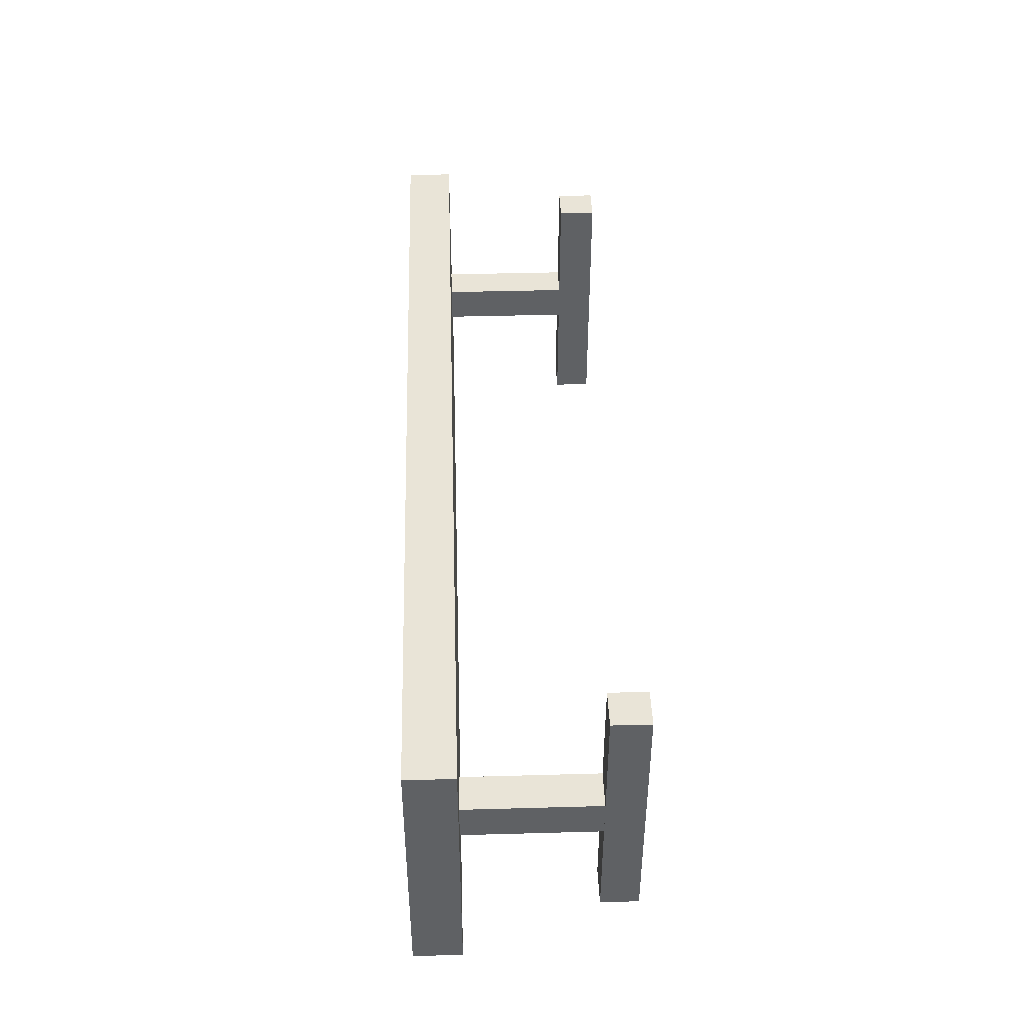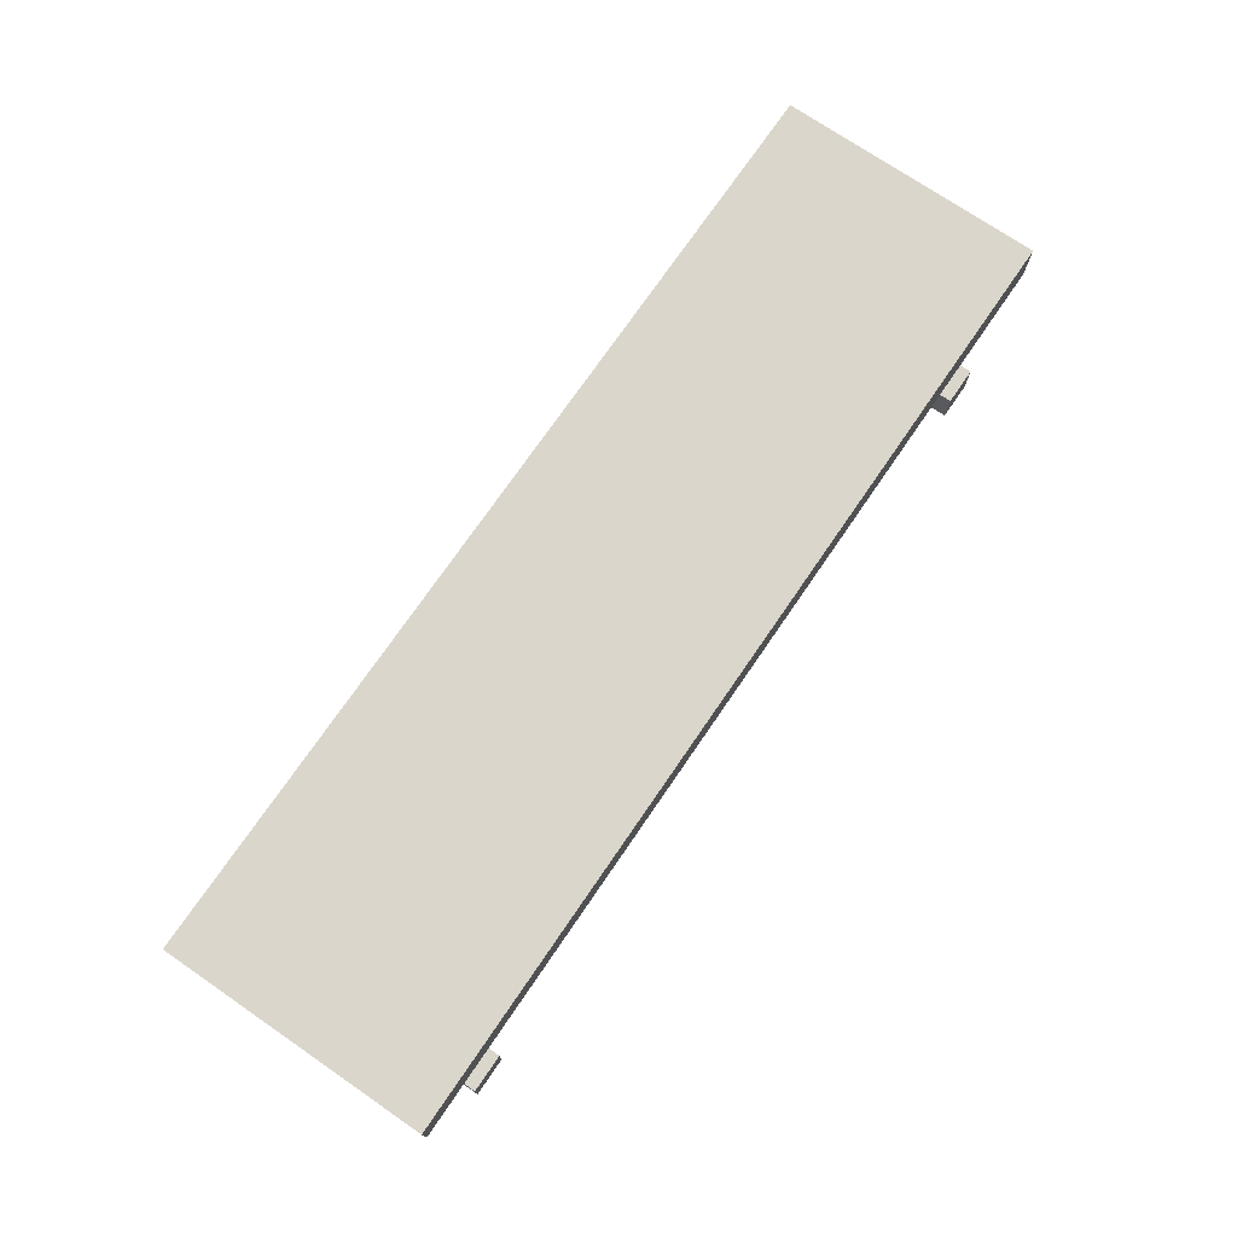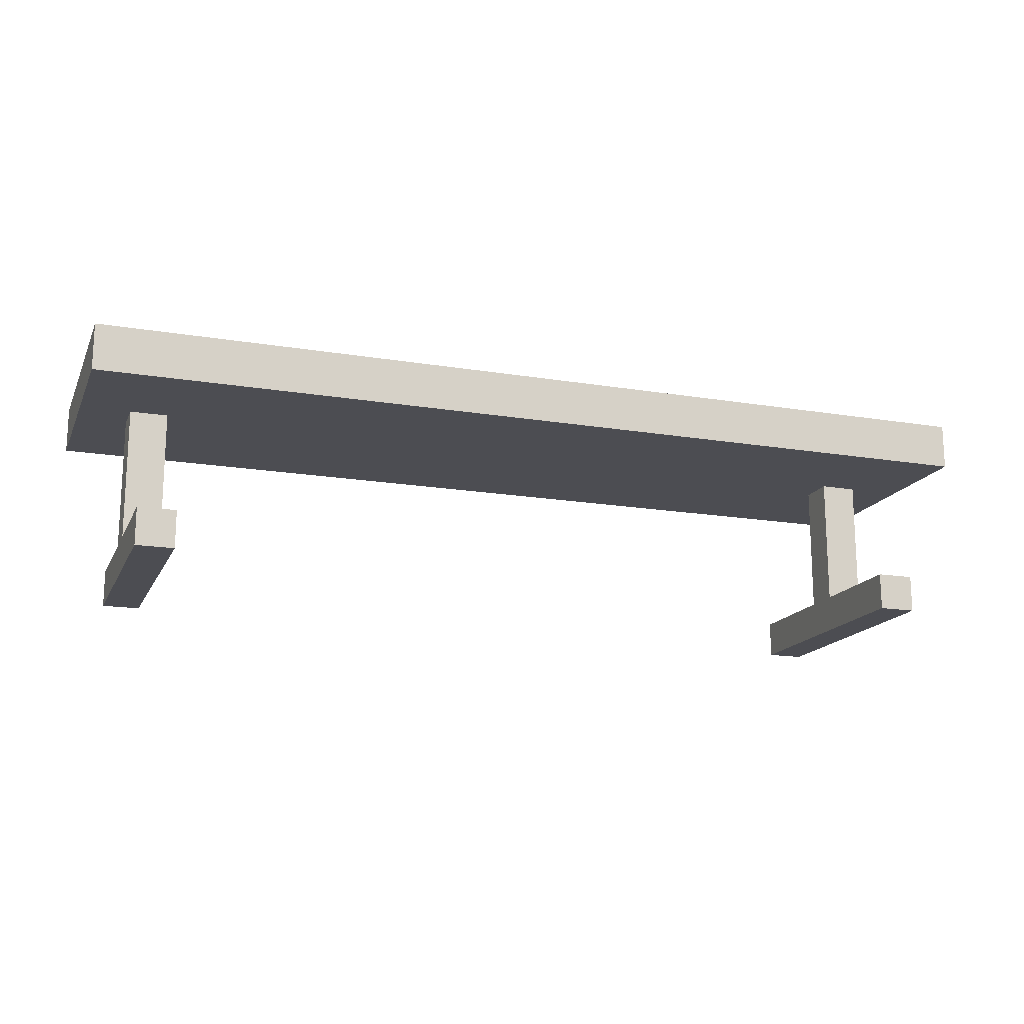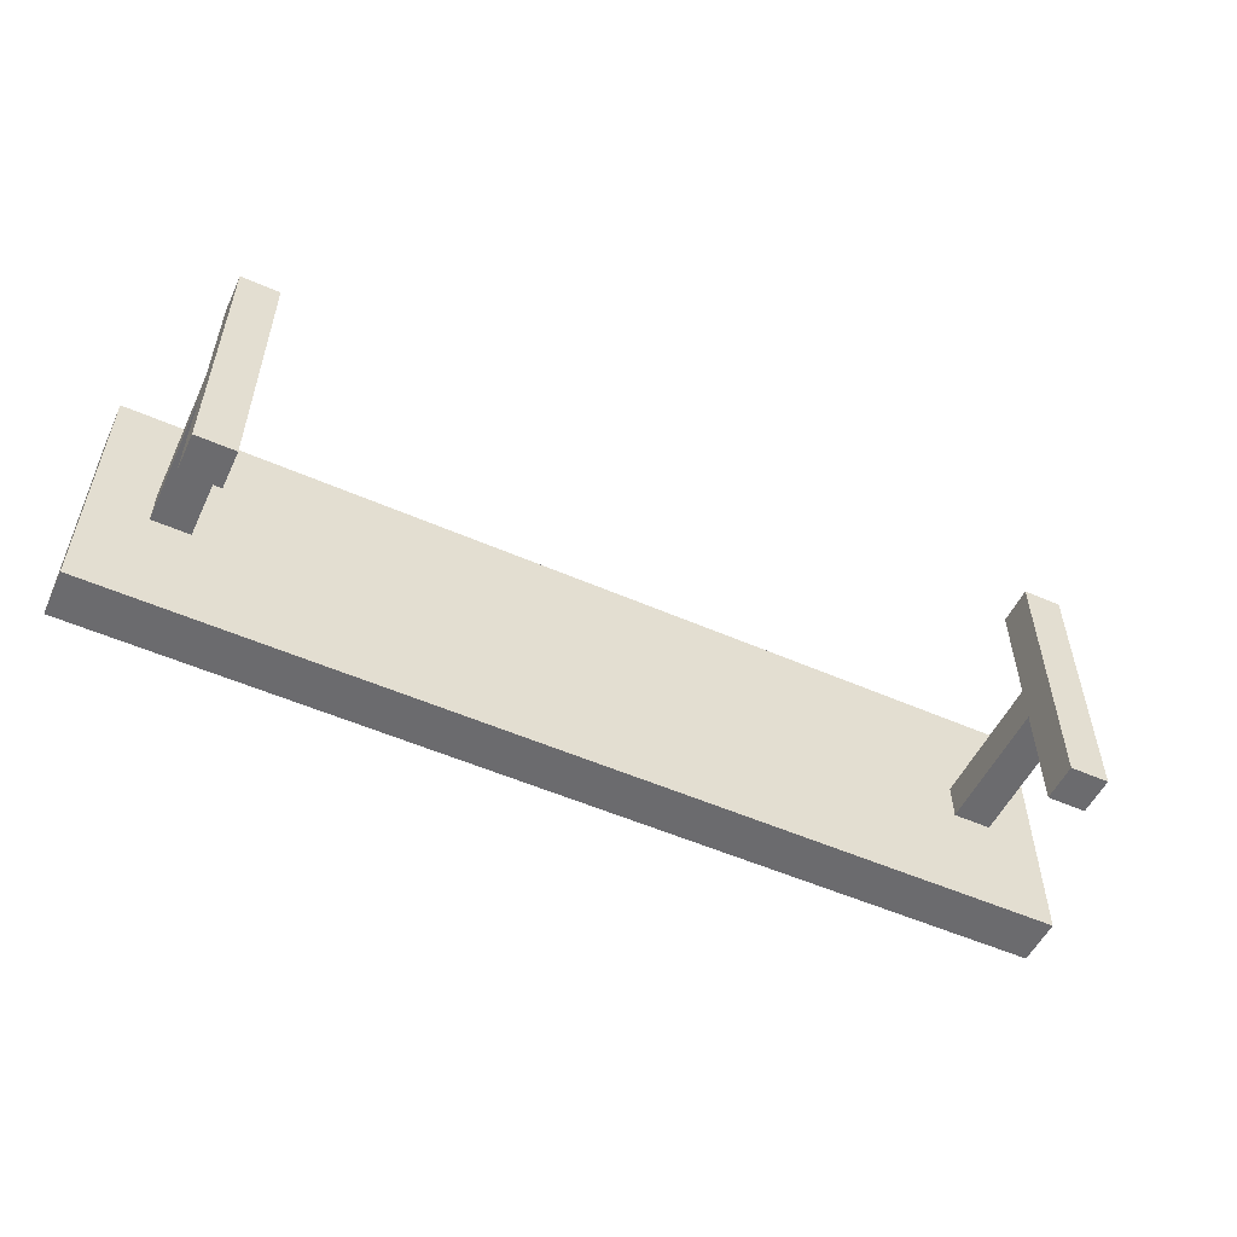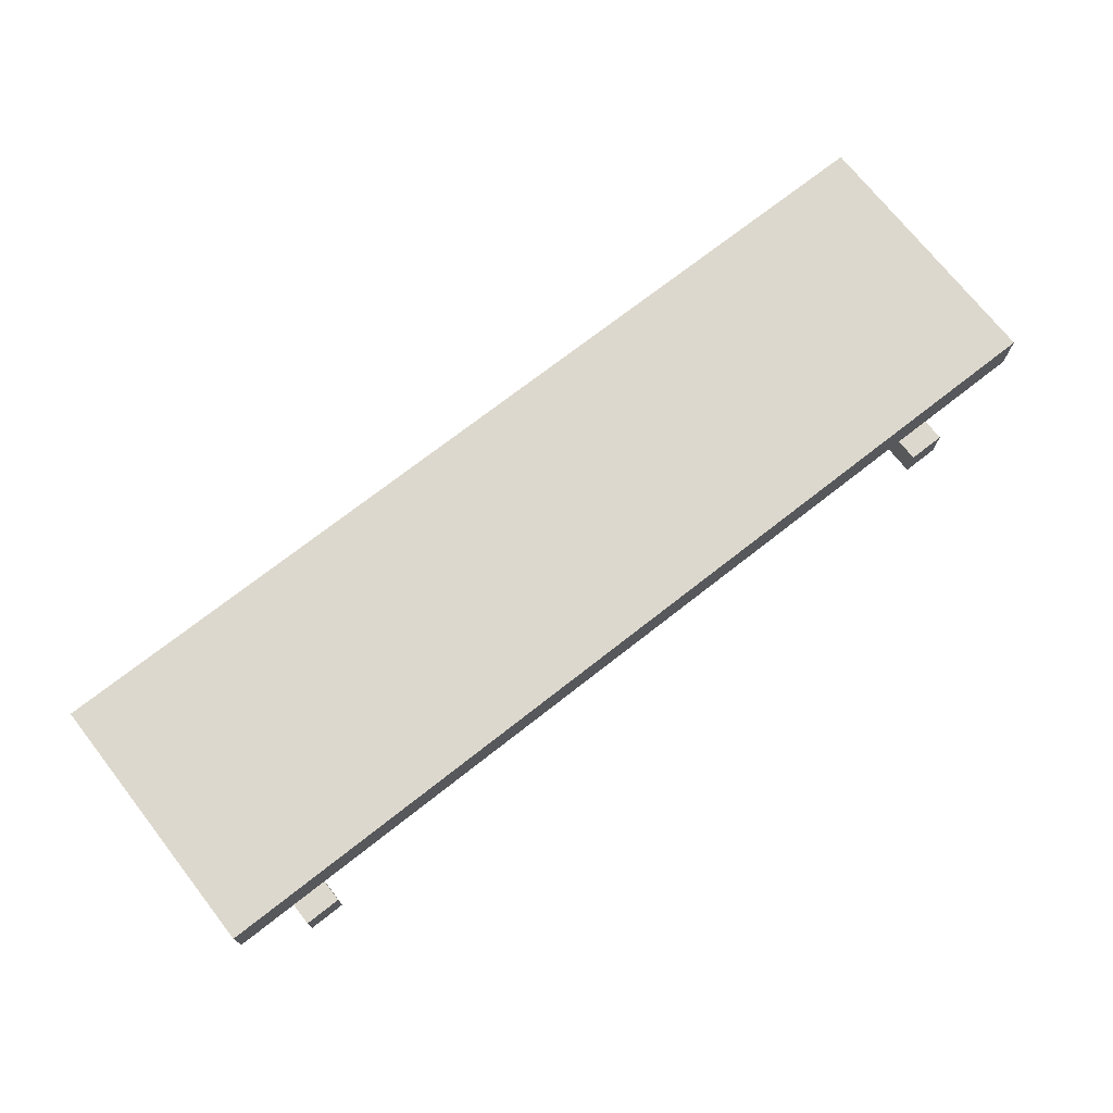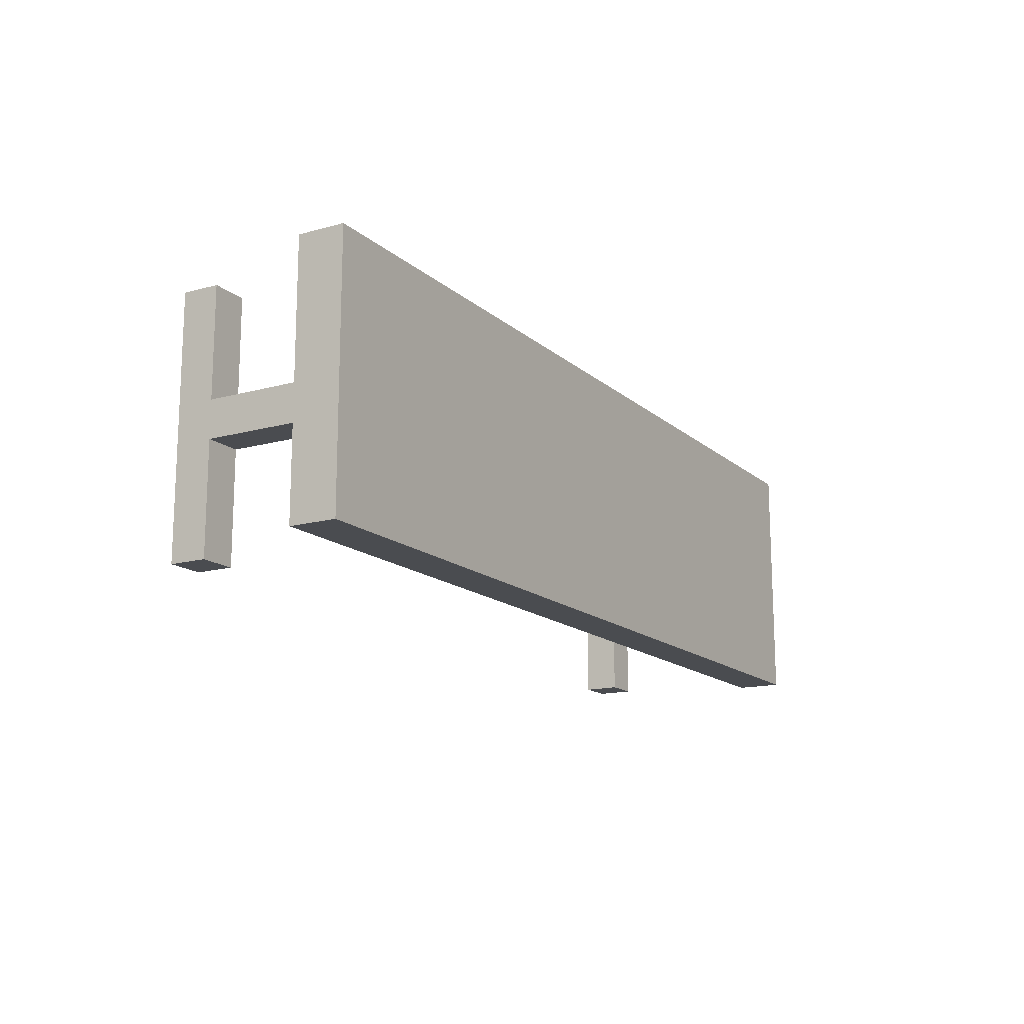
<metadata>
{"format":"obj","ext":"obj","renderer":"f3d","projection":"perspective","resolution":1024,"background":"white","views":[{"elev":42.8,"azim":-91.9,"up":"+Z"},{"elev":73.5,"azim":-55.6,"up":"+Y"},{"elev":-16.4,"azim":161.1,"up":"+Y"},{"elev":-53.5,"azim":-25.1,"up":"+Z"},{"elev":72.3,"azim":-38.1,"up":"+Y"},{"elev":-15.1,"azim":120.4,"up":"+Z"}]}
</metadata>
<code>
v  -38.84 -22.27 2.953
v  -38.84 0.469 2.953
v  -38.84 0.469 -3.346
v  -38.84 -22.27 -3.346
v  -32.54 0.469 2.953
v  -32.54 0.469 -3.346
v  -32.54 -22.27 2.953
v  -32.54 -22.27 -3.346
v  -38.84 -21.87 21.69
v  -38.84 -21.87 -22.08
v  -38.84 -28.17 -22.08
v  -38.84 -28.17 21.69
v  -32.54 -21.87 -22.08
v  -32.54 -28.17 -22.08
v  -32.54 -21.87 21.69
v  -32.54 -28.17 21.69
v  94.65 -21.87 21.69
v  94.65 -21.87 -22.08
v  94.65 -28.17 -22.08
v  94.65 -28.17 21.69
v  101 -21.87 -22.08
v  101 -28.17 -22.08
v  101 -21.87 21.69
v  101 -28.17 21.69
v  94.65 -22.27 2.953
v  94.65 0.469 2.953
v  94.65 0.469 -3.346
v  94.65 -22.27 -3.346
v  101 0.469 2.953
v  101 0.469 -3.346
v  101 -22.27 2.953
v  101 -22.27 -3.346
v  -48.09 8.264 21.94
v  -48.09 8.264 -21.85
v  -48.09 0.3903 -21.85
v  -48.09 0.3903 21.94
v  109.4 8.264 -21.85
v  109.4 0.3903 -21.85
v  109.4 8.264 21.94
v  109.4 0.3903 21.94
g Props_Bench_1
f 1 2 3 4
f 2 5 6 3
f 5 7 8 6
f 7 1 4 8
f 4 3 6 8
f 7 5 2 1
f 9 10 11 12
f 10 13 14 11
f 13 15 16 14
f 15 9 12 16
f 12 11 14 16
f 15 13 10 9
f 17 18 19 20
f 18 21 22 19
f 21 23 24 22
f 23 17 20 24
f 20 19 22 24
f 23 21 18 17
f 25 26 27 28
f 26 29 30 27
f 29 31 32 30
f 31 25 28 32
f 28 27 30 32
f 31 29 26 25
f 33 34 35 36
f 34 37 38 35
f 37 39 40 38
f 39 33 36 40
f 36 35 38 40
f 39 37 34 33

</code>
